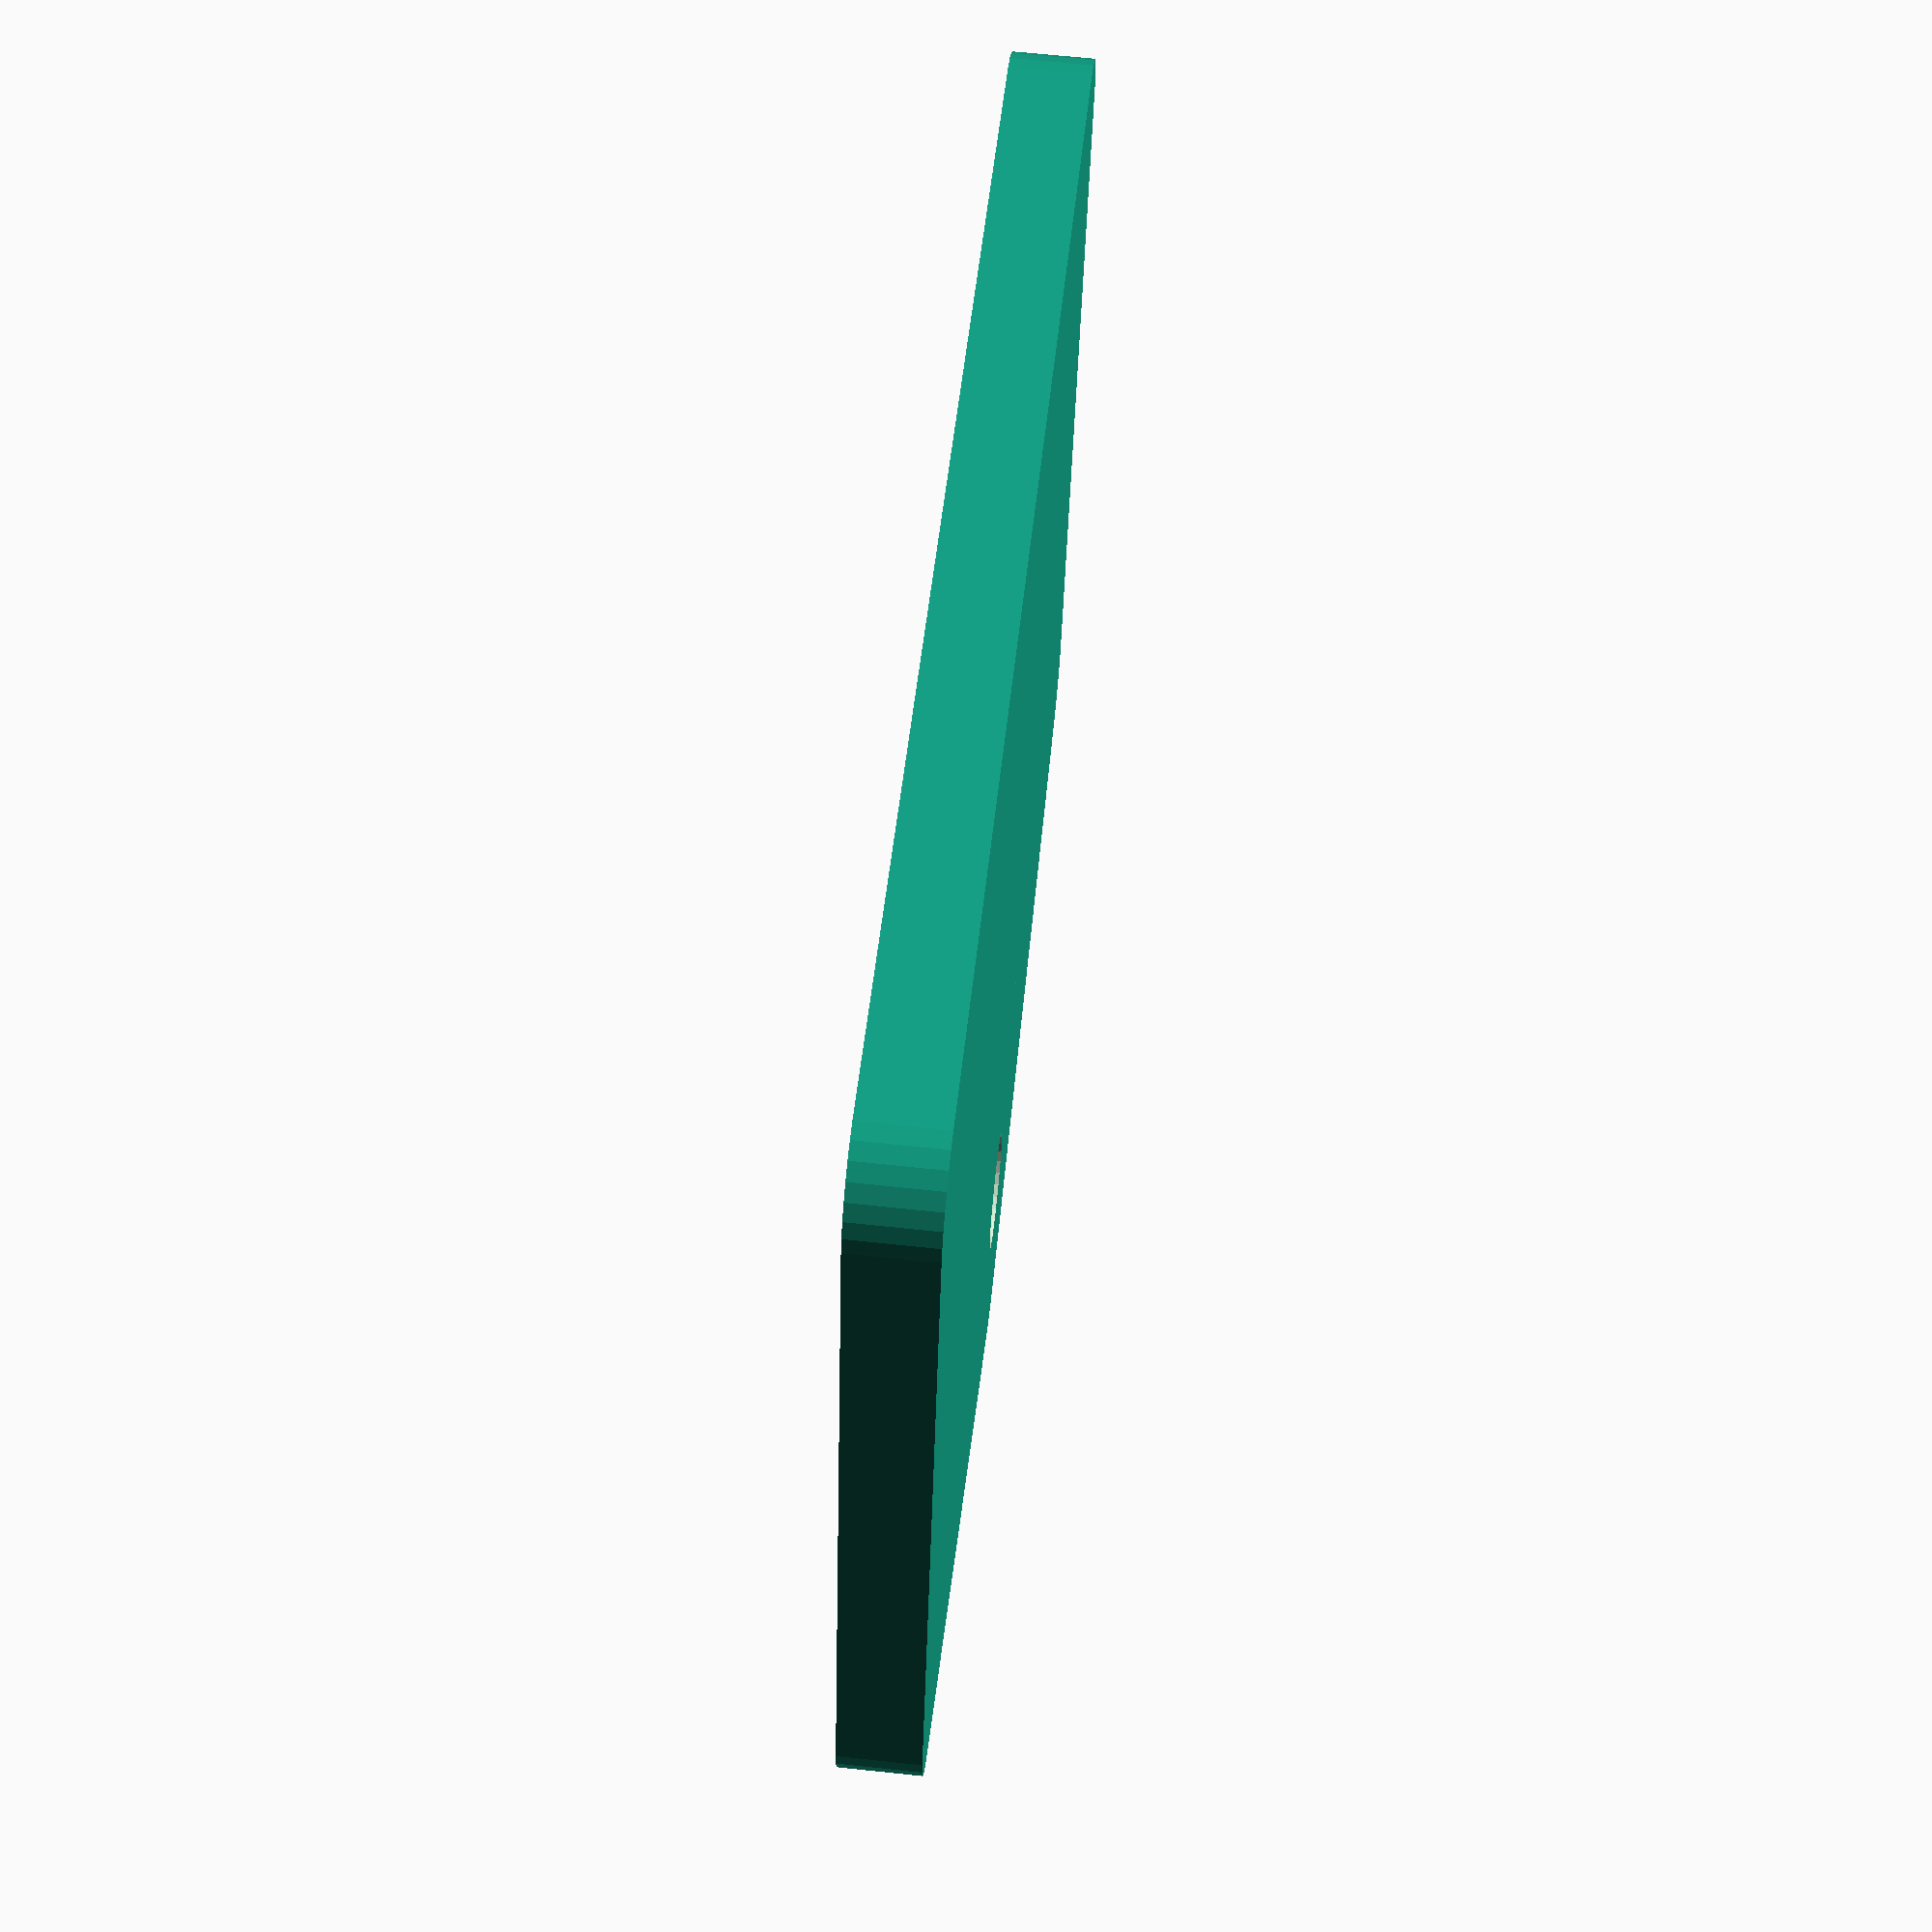
<openscad>
/**
 * pin_length is measured along the same axis as the length of the board.
 * pin_width is the width of the bottom of the pins, where they're widest.
 * pin_thickness is measured along the same axis as the board thickness.
 * tail_width is the width of the tails where they meet the bottom of the pins, where they're narrowest.
 */
module dovetail_pins(pin_length=.75, pin_width=1, pin_thickness=.75, pin_count=4, angle=15, tail_width=1) {
    intersection() {
        translate([0.005, 0.005, 0.005]) cube([(pin_count-1)*(pin_width+tail_width)-0.01, pin_length-0.01, pin_thickness-0.01]);
        dovetail_pins_idealized(
            pin_length=pin_length,
            pin_width=pin_width,
            pin_thickness=pin_thickness,
            pin_count=pin_count,
            angle=angle,
            tail_width=tail_width
        );
    }
}

/**
 * tail_length is measured along the same axis as the length of the board.
 * tail_width is the width of the tails where they meet the board, where they're narrowest.
 * tail_thickness is measured along the same axis as the board thickness.
 * pin_width is the width of the bottom of the pins, where they're widest.
 */
module dovetail_tails(tail_length=.75, tail_width=1, tail_thickness=.75, tail_count=3, angle=15, pin_width=1) {
    pin_count = tail_count + 1;
    pin_thickness = tail_length;
    pin_length = tail_thickness;

    translate([0, 0, tail_thickness]) {
        rotate([-90, 0, 0]) {
            translate([0, 0, -0.005]) {
                difference() {
                    translate([0.005, 0.005, 0.005]) {
                        cube([(pin_count-1)*(pin_width+tail_width)-0.01, tail_thickness-0.01, tail_length-0.01]);
                    }

                    dovetail_pins_idealized(
                        pin_length=pin_length,
                        pin_width=pin_width,
                        pin_thickness=pin_thickness,
                        pin_count=pin_count,
                        angle=angle,
                        tail_width=tail_width
                    );
                }
            }
        }
    }
}

/**
 * Used for generating both pins and tails. Don't call this directly.
 */
module dovetail_pins_idealized(
    pin_length=.75,
    pin_width=1,
    pin_thickness=.75,
    pin_count=4,
    angle=15,
    tail_width=1) {

    pin_width_top = pin_width - ( 2 * tan(angle) * pin_thickness );

    translate([0, pin_length, 0]) {
        rotate([90, 0, 0]) {
            intersection() {
                cube([(pin_count-1)*(pin_width+tail_width), pin_thickness, pin_length]);

                for (pin = [0:pin_count-1]) {
                    translate([pin * (pin_width + tail_width), 0]) {
                        linear_extrude(pin_length) {
                            polygon([
                                [-pin_width/2, 0],
                                [-pin_width_top/2, pin_thickness],
                                [pin_width_top/2, pin_thickness],
                                [pin_width/2, 0]
                            ]);
                        }
                    }
                }
            }
        }
    }
}

/**
 * Determine the width the pins need to be once the tail widths are chosen.
 */
function pin_width (tail_width, tail_count, board_width) = ( board_width - (tail_width * tail_count) ) / (tail_count);

module platform(size) {
  width = size[0];
  diameter = size[1];
  height = size[2];
  platform_depth = size[3];

  radius = 20;
  y = diameter * 2;
  x = width / 2;

  translate([0,-platform_depth,0]) {
    linear_extrude(height=height)
      hull() {
      translate([radius - x, 0, 0])
        circle(r=radius);

      translate([x - radius, 0, 0])
        circle(r=radius);

      translate([radius - x, platform_depth, 0])
        circle(r=radius);

      translate([x - radius, platform_depth, 0])
        circle(r=radius);
    }

  }

  linear_extrude(height=height)
    hull() {
    // place 4 circles in the corners, with the given radius
    translate([radius - x, 0, 0])
      circle(r=radius);

    translate([x - radius, 0, 0])
      circle(r=radius);

    translate([0, y-(radius/2), 0])
      circle(r=radius);

  }
}

module hole(d, h) {
  cylinder(h=h*3, r = d/2, center = true);
}

platform_depth = 200;
platform_height = 20;
platform_width = 350;

mount_diameter = 30;
mount_radius = mount_diameter / 2;

difference() {
  platform([platform_width, mount_diameter, platform_height, platform_depth]);
  translate([0,mount_diameter/2, 0]) hole(mount_diameter, platform_height);
}

</openscad>
<views>
elev=114.5 azim=14.2 roll=263.9 proj=p view=solid
</views>
